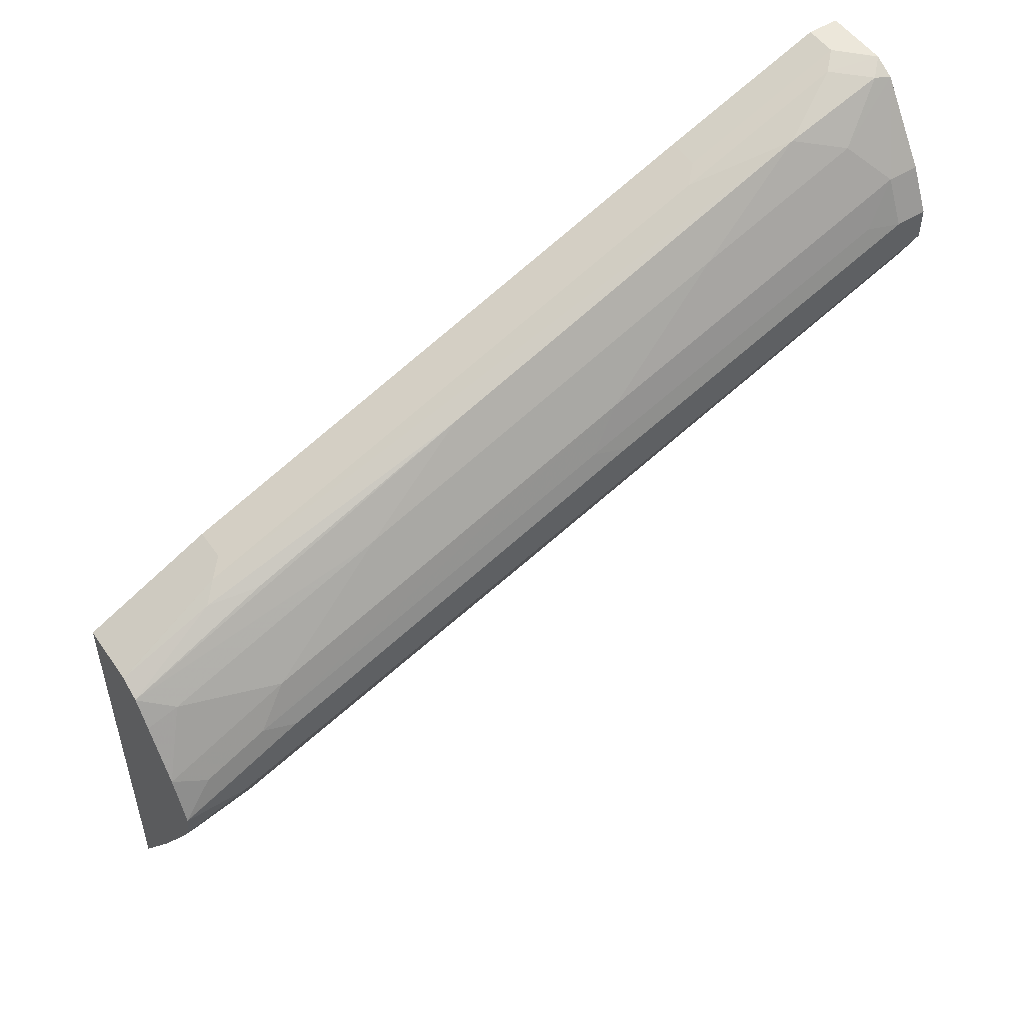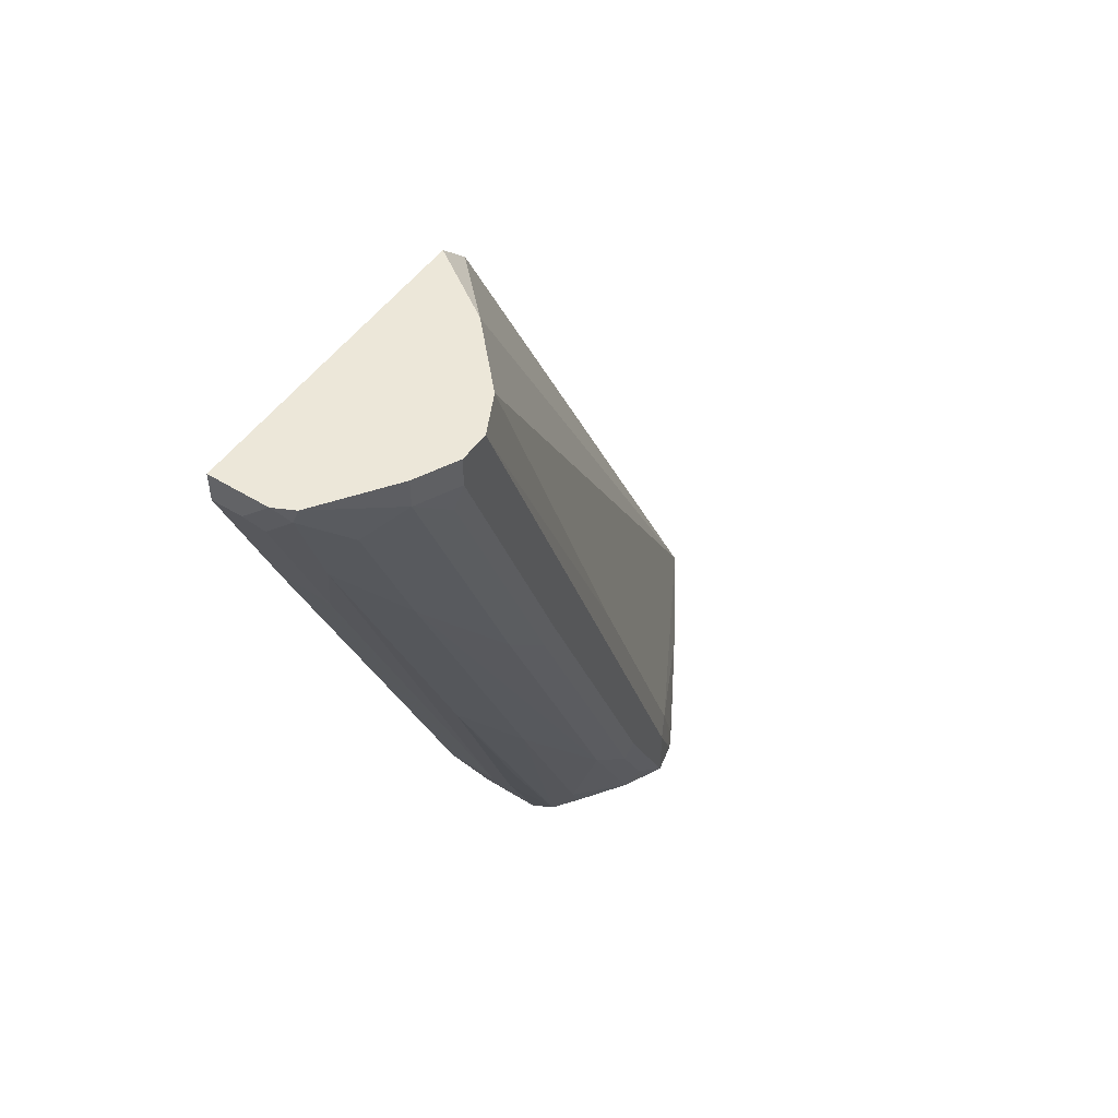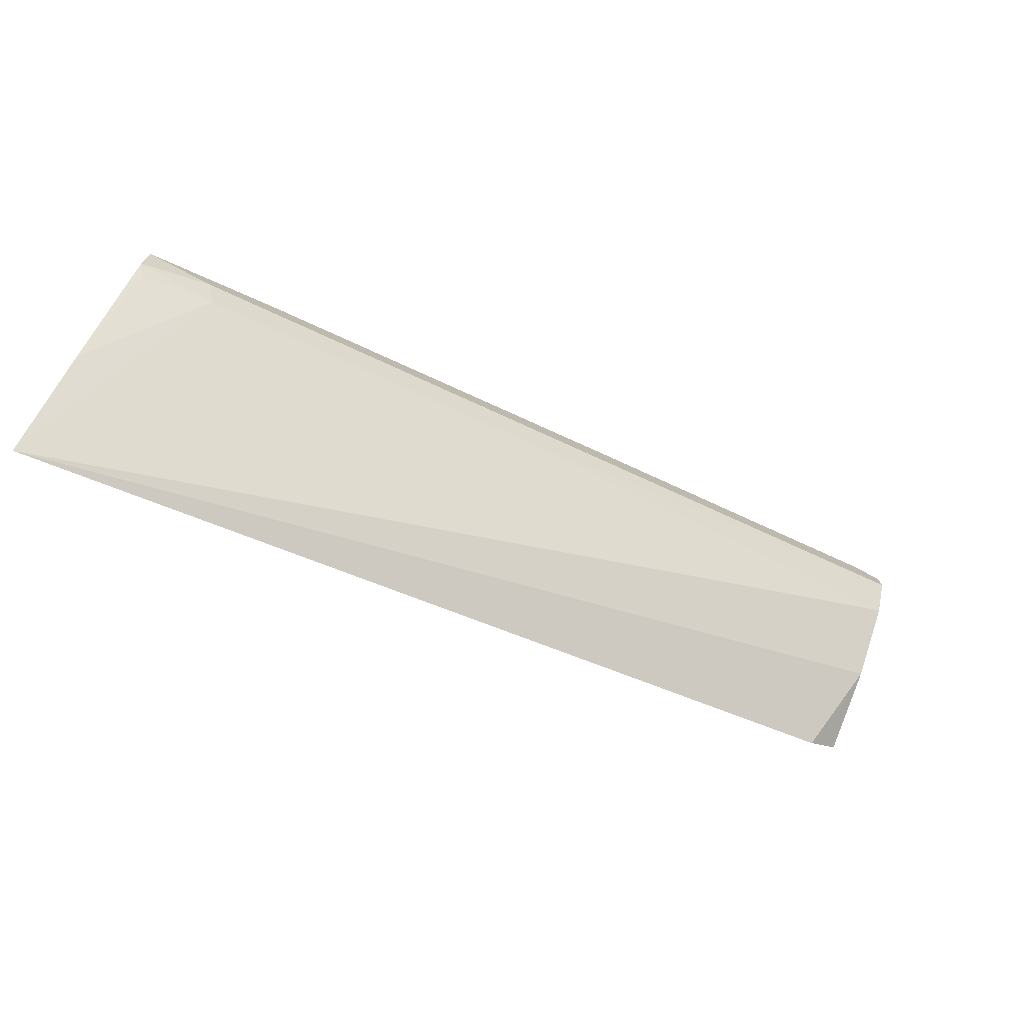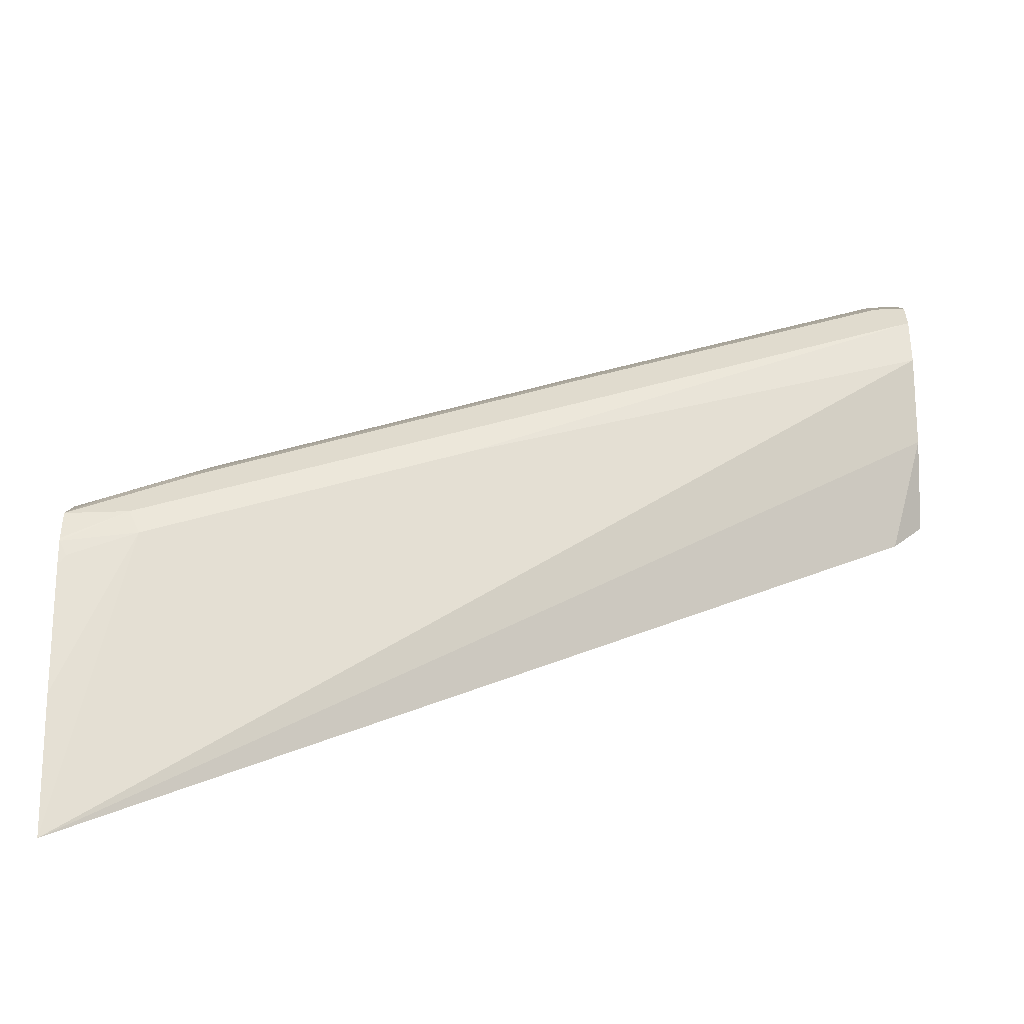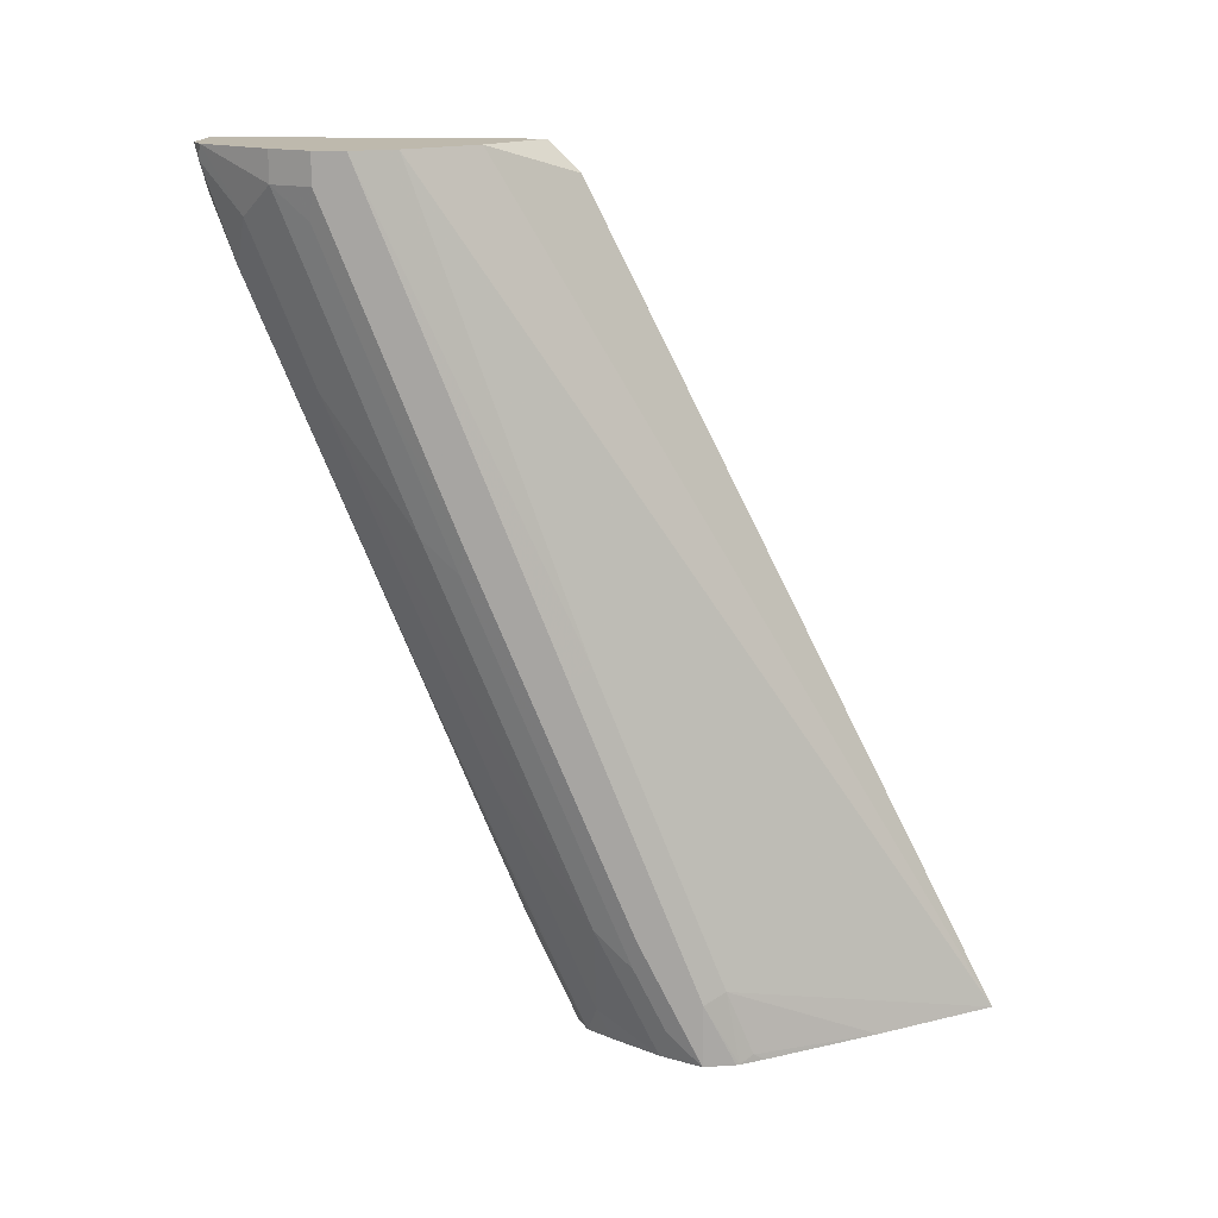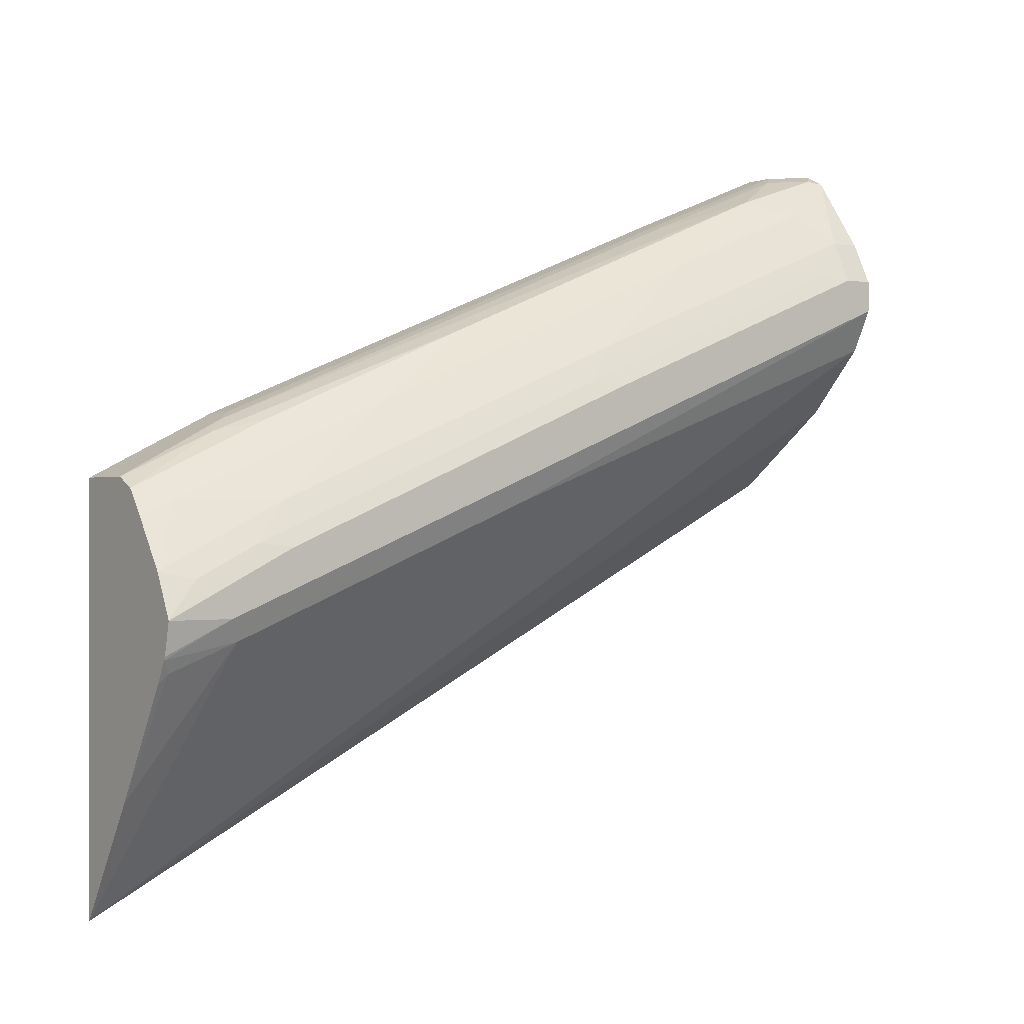
<metadata>
{"format":"obj","ext":"obj","renderer":"f3d","projection":"perspective","resolution":1024,"background":"white","views":[{"elev":51.6,"azim":56.3,"up":"+Z"},{"elev":50.1,"azim":34.2,"up":"+Y"},{"elev":-78.7,"azim":62.4,"up":"+Z"},{"elev":-55.7,"azim":92.0,"up":"+Z"},{"elev":15.3,"azim":94.6,"up":"+Y"},{"elev":-0.2,"azim":53.8,"up":"+Z"}]}
</metadata>
<code>
v 0.08435 -0.5679 0.4639
v 0.1824 -0.3086 0.7225
v 0.1824 -0.519 0.6384
v 0.1324 -0.5679 0.5411
v 0.08435 -0.5679 0.7366
v 0.08435 -0.02113 0.7371
v 0.1346 -0.0004107 0.7913
v 0.1754 -0.0004107 0.8347
v 0.1894 -0.3156 0.7365
v 0.1894 -0.526 0.6524
v 0.1787 -0.0004107 0.8413
v 0.1894 -0.0004107 0.8628
v 0.1839 -0.5679 0.6293
v 0.1789 -0.5629 0.6208
v 0.1755 -0.5679 0.6141
v 0.1259 -0.5679 0.7366
v 0.08435 -0.5121 0.7645
v 0.08435 -0.0004663 0.7577
v 0.08453 -0.0004107 0.7583
v 0.1894 -0.5679 0.6524
v 0.1847 -0.5679 0.6313
v 0.1894 -0.0004107 0.8838
v 0.1263 -0.5679 0.7366
v 0.1157 -0.4945 0.7733
v 0.1052 -0.484 0.7786
v 0.1052 -0.512 0.7646
v 0.08435 -0.4841 0.7785
v 0.08435 -0.0004107 0.7583
v 0.1893 -0.5679 0.6527
v 0.1894 -0.526 0.6734
v 0.1754 -0.0004107 0.9119
v 0.1894 -0.02108 0.8838
v 0.1401 -0.5679 0.7297
v 0.1263 -0.505 0.7654
v 0.1368 -0.3261 0.8365
v 0.1368 -0.07369 0.9417
v 0.1157 -0.1368 0.9206
v 0.08435 -0.484 0.7786
v 0.1052 -0.1263 0.9259
v 0.08435 -0.0004107 0.968
v 0.1841 -0.5471 0.6761
v 0.1824 -0.5679 0.6665
v 0.1894 -0.484 0.6945
v 0.1402 -0.0004107 0.961
v 0.1754 -0.02108 0.9119
v 0.1841 -0.04213 0.8864
v 0.1894 -0.2315 0.7996
v 0.1368 -0.4735 0.7733
v 0.1403 -0.5679 0.7295
v 0.1543 -0.3998 0.7856
v 0.1543 -0.1474 0.8908
v 0.1543 -0.04213 0.9329
v 0.1368 -0.01052 0.9627
v 0.1157 -0.03158 0.9627
v 0.08435 -0.1263 0.9259
v 0.1052 -0.02108 0.968
v 0.1052 -0.0004107 0.968
v 0.08435 -0.02108 0.968
v 0.1753 -0.5679 0.6806
v 0.1754 -0.5679 0.6804
v 0.1841 -0.505 0.6971
v 0.1266 -0.0004107 0.9678
v 0.1754 -0.2315 0.8277
v 0.1841 -0.1474 0.8444
v 0.1841 -0.2525 0.8023
v 0.1526 -0.5679 0.713
v 0.1543 -0.5471 0.7225
v 0.1754 -0.484 0.7225
v 0.1263 -0.0004107 0.9679
f 31 44 45
f 32 45 46
f 32 46 64
f 32 64 47
f 33 48 34
f 33 49 50
f 33 50 35
f 34 48 35
f 35 51 36
f 36 51 52
f 36 52 53
f 30 61 41
f 36 53 54
f 33 35 48
f 35 50 51
f 24 37 39
f 29 41 42
f 29 30 41
f 25 55 38
f 25 39 55
f 25 38 27
f 24 39 25
f 24 36 37
f 24 35 36
f 24 34 35
f 23 34 24
f 23 33 34
f 22 45 32
f 22 31 45
f 36 54 37
f 30 43 61
f 37 54 39
f 49 66 67
f 39 56 58
f 20 30 29
f 63 65 64
f 61 63 68
f 61 65 63
f 59 67 66
f 59 68 67
f 59 61 68
f 56 69 57
f 56 62 69
f 54 62 56
f 53 62 54
f 51 68 63
f 50 68 51
f 50 67 68
f 49 67 50
f 47 65 61
f 47 64 65
f 39 58 55
f 40 58 56
f 40 56 57
f 41 59 60
f 41 60 42
f 41 61 59
f 39 54 56
f 43 47 61
f 44 53 52
f 44 52 45
f 45 52 51
f 45 51 63
f 45 63 64
f 45 64 46
f 44 62 53
f 18 28 19
f 1 13 21
f 17 26 25
f 2 8 11
f 2 10 3
f 2 9 10
f 1 8 2
f 1 7 8
f 1 6 7
f 1 18 6
f 1 28 18
f 1 40 28
f 1 58 40
f 1 55 58
f 1 27 38
f 1 17 27
f 1 5 17
f 2 11 12
f 1 16 5
f 1 33 23
f 1 49 33
f 1 66 49
f 1 59 66
f 1 60 59
f 1 42 60
f 1 29 42
f 1 20 29
f 1 21 20
f 17 25 27
f 1 15 13
f 1 4 15
f 1 3 4
f 1 2 3
f 1 23 16
f 2 12 9
f 1 38 55
f 3 13 14
f 16 26 17
f 16 25 26
f 3 10 13
f 16 23 24
f 13 15 14
f 10 21 13
f 10 20 21
f 9 20 10
f 9 30 20
f 9 43 30
f 9 47 43
f 9 32 47
f 9 22 32
f 9 12 22
f 7 11 8
f 16 24 25
f 7 22 12
f 7 12 11
f 3 14 4
f 5 16 17
f 6 18 7
f 7 18 19
f 7 19 28
f 7 28 40
f 4 14 15
f 7 57 69
f 7 69 62
f 7 62 44
f 7 44 31
f 7 31 22
f 7 40 57

</code>
